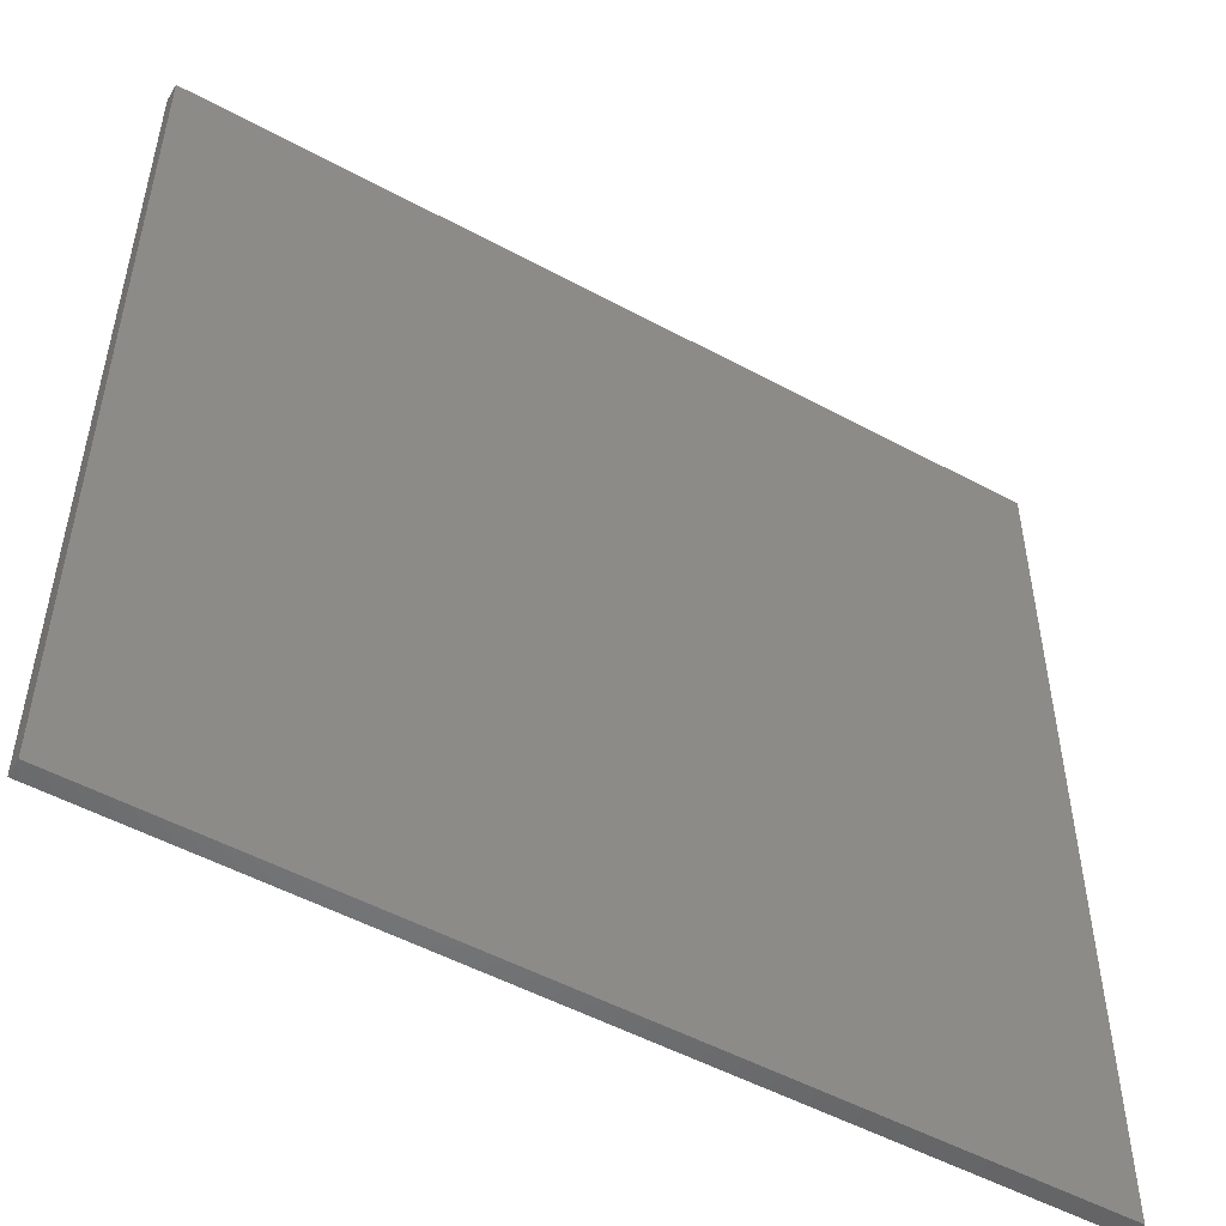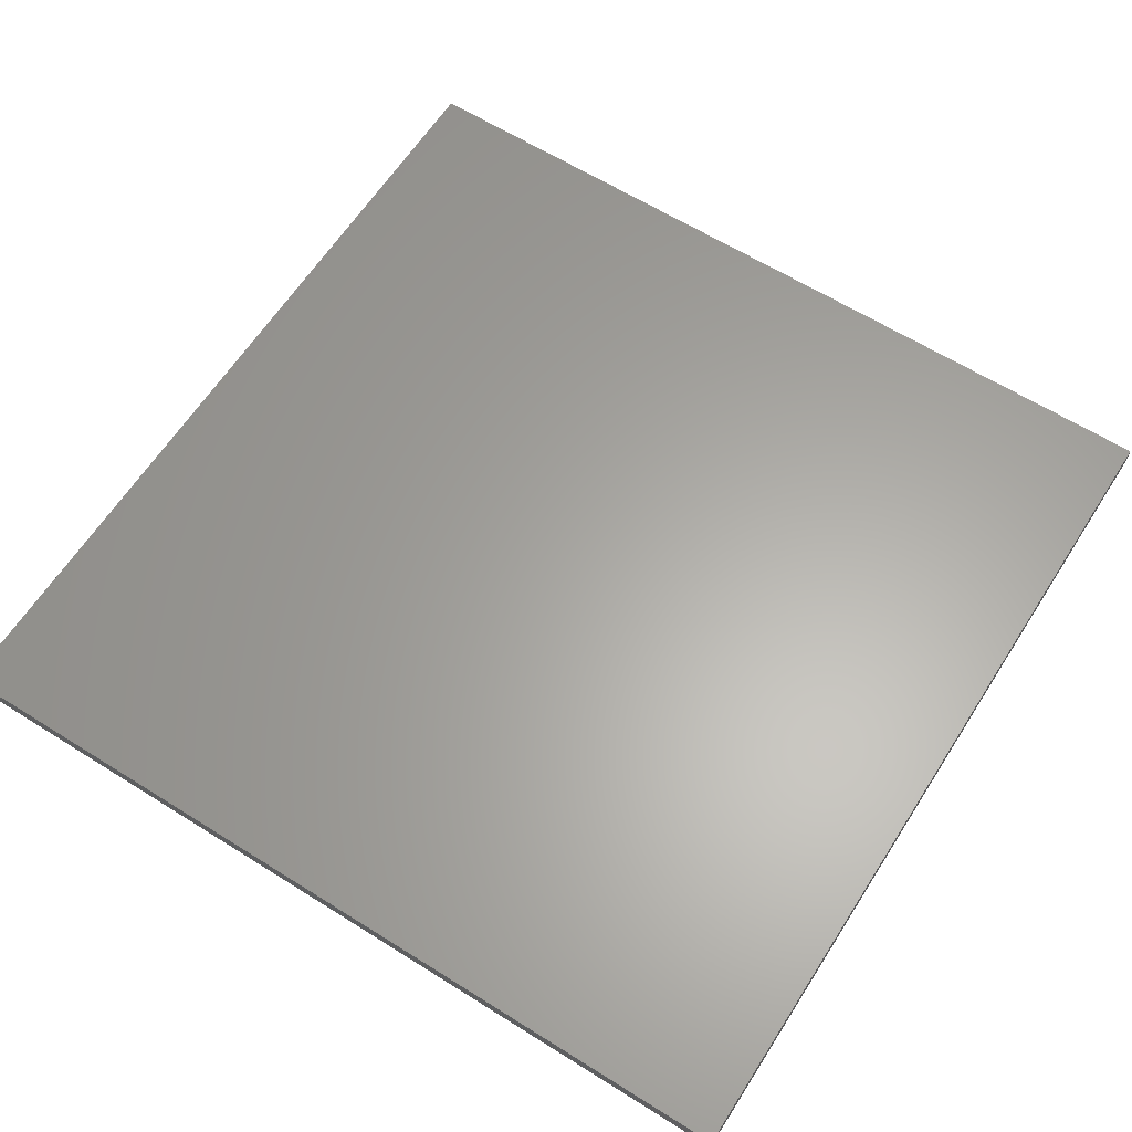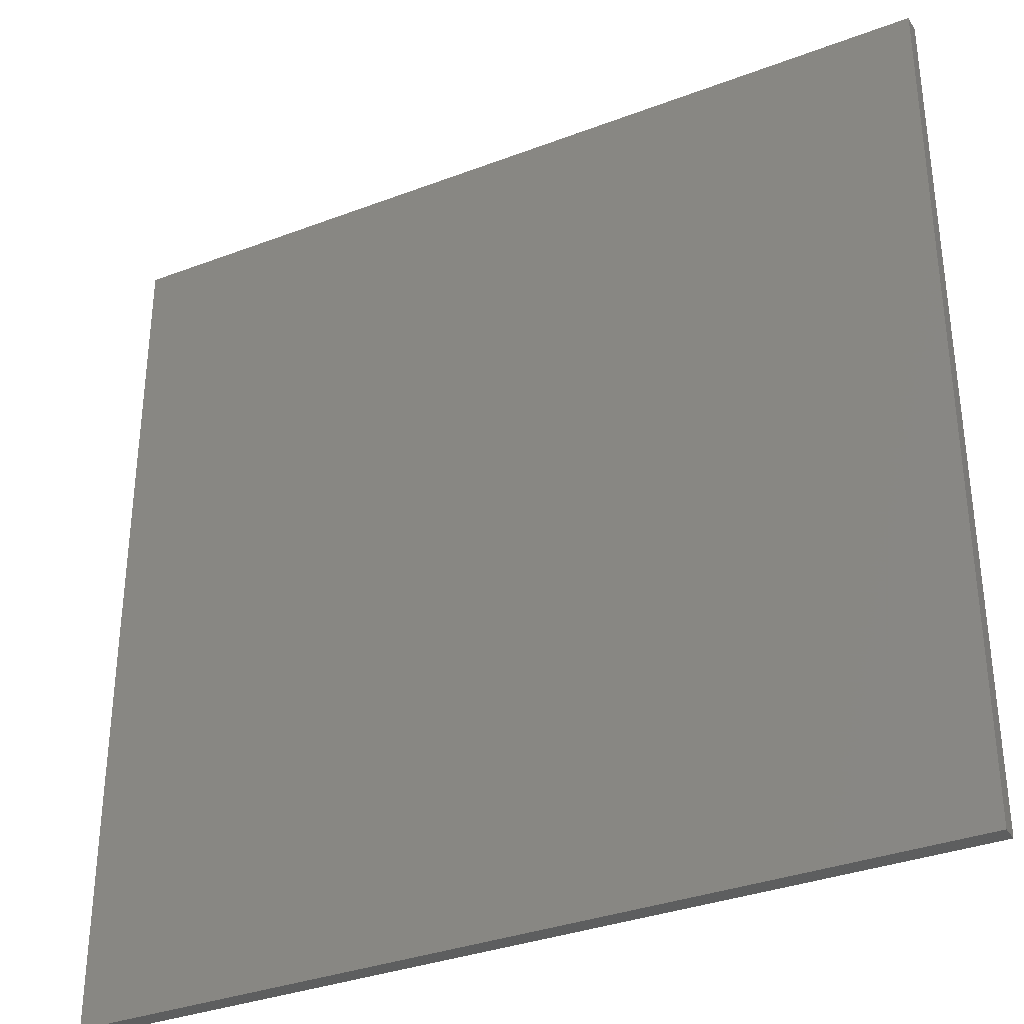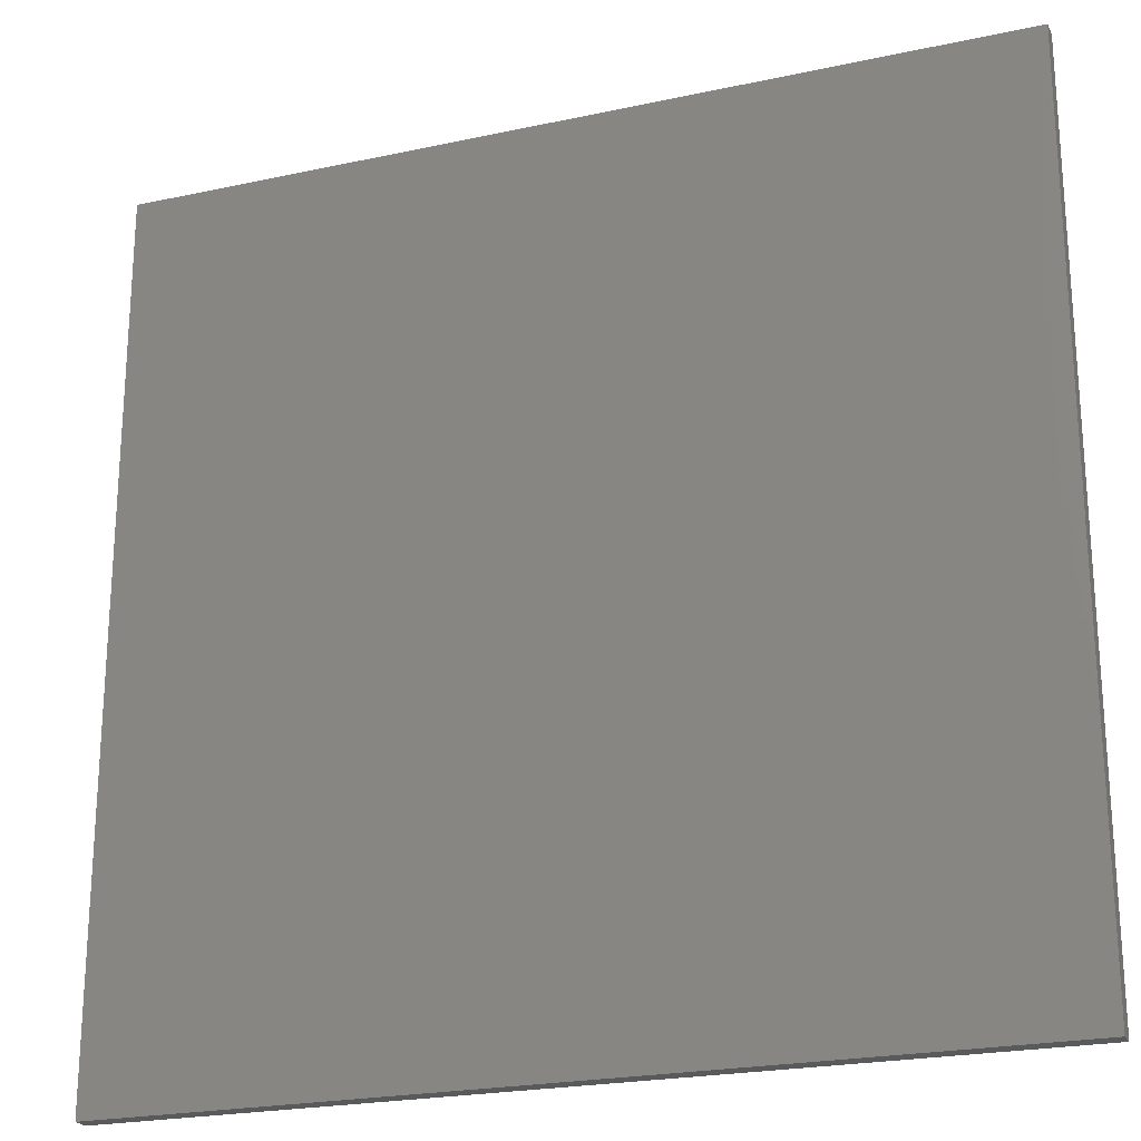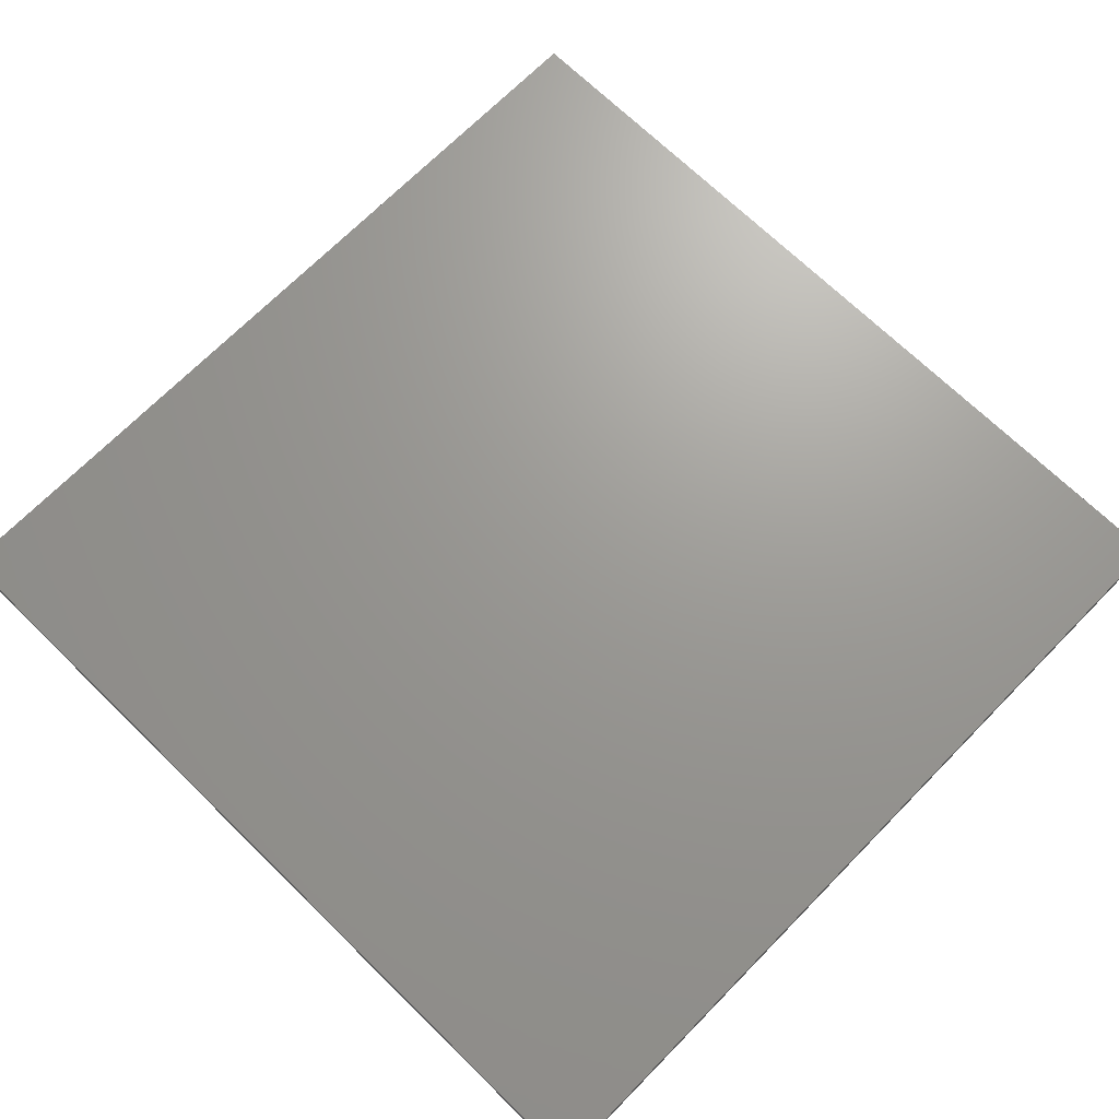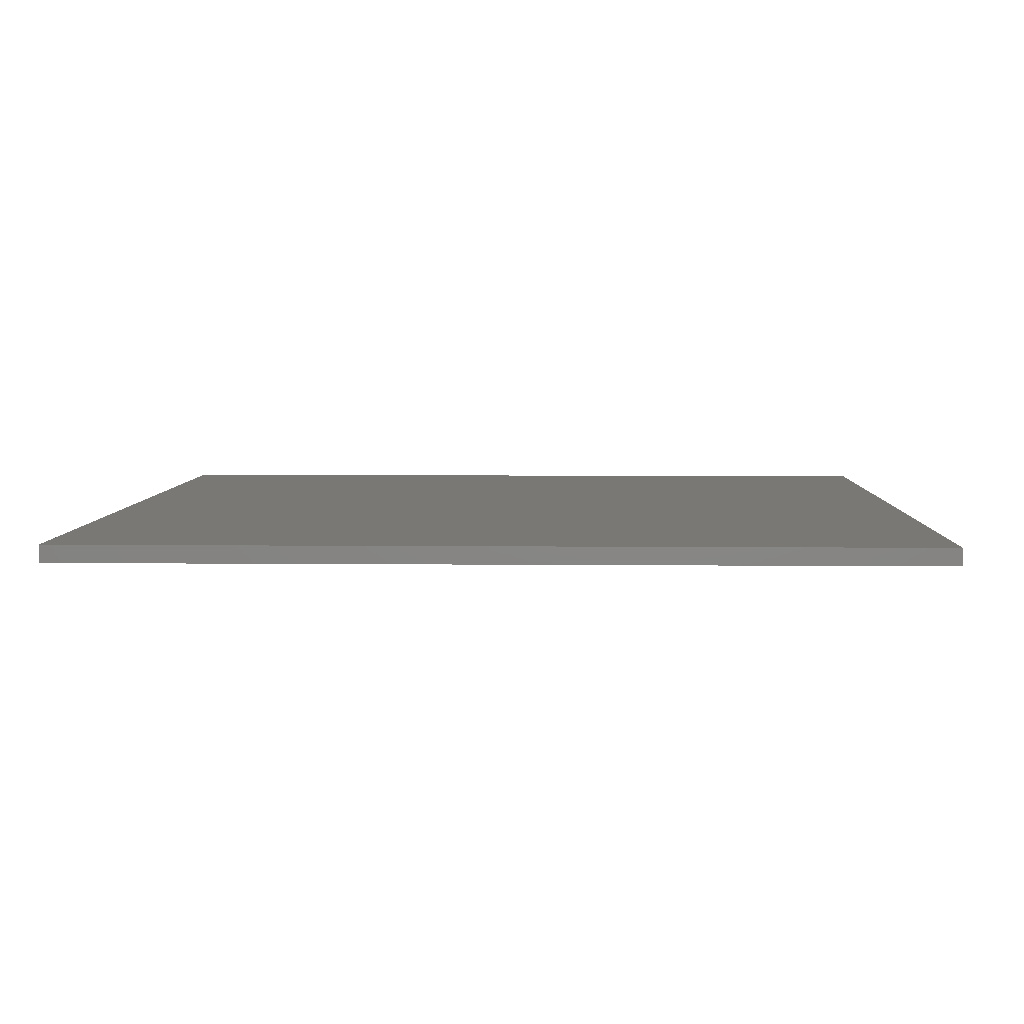
<metadata>
{"format":"stl","ext":"stl","renderer":"f3d","projection":"perspective","resolution":1024,"background":"white","views":[{"elev":-51.7,"azim":-30.4,"up":"+Y"},{"elev":62.4,"azim":122.5,"up":"+Z"},{"elev":-33.9,"azim":-152.7,"up":"+Y"},{"elev":-22.6,"azim":20.5,"up":"+Y"},{"elev":69.5,"azim":44.4,"up":"+Z"},{"elev":5.4,"azim":-88.2,"up":"+Z"}]}
</metadata>
<code>
# stl→obj: 8 verts, 12 faces
v 0 50 1
v 50 0 1
v 50 50 1
v 0 0 1
v 0 0 0
v 50 50 0
v 50 0 0
v 0 50 0
f 1 2 3
f 2 1 4
f 5 6 7
f 6 5 8
f 5 2 4
f 2 5 7
f 2 6 3
f 6 2 7
f 6 1 3
f 1 6 8
f 5 1 8
f 1 5 4

</code>
